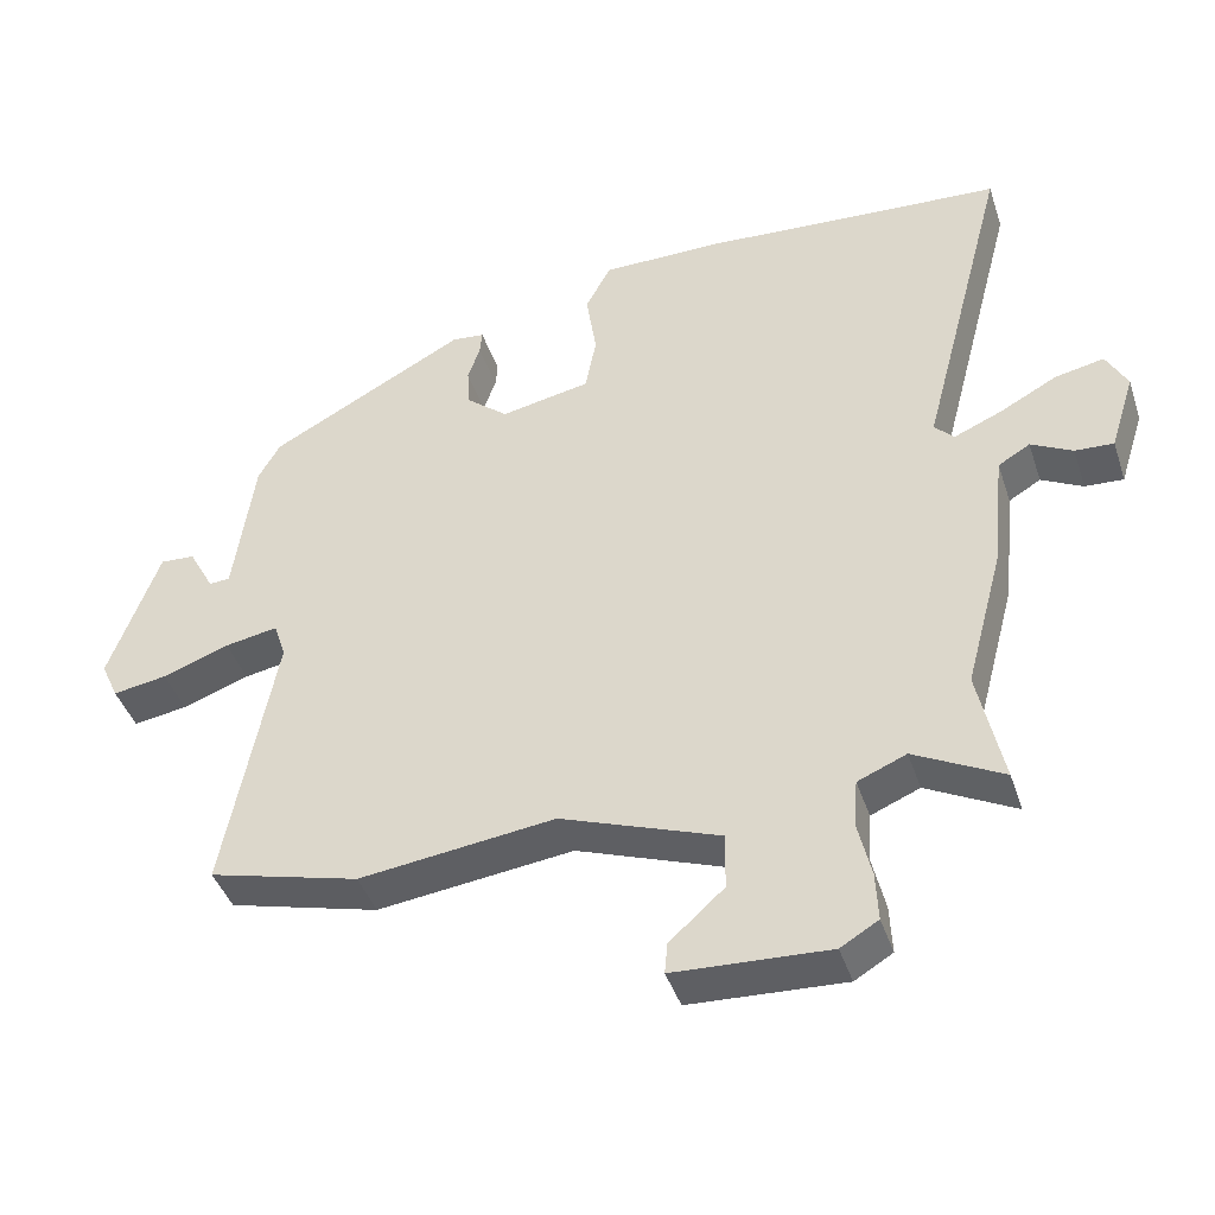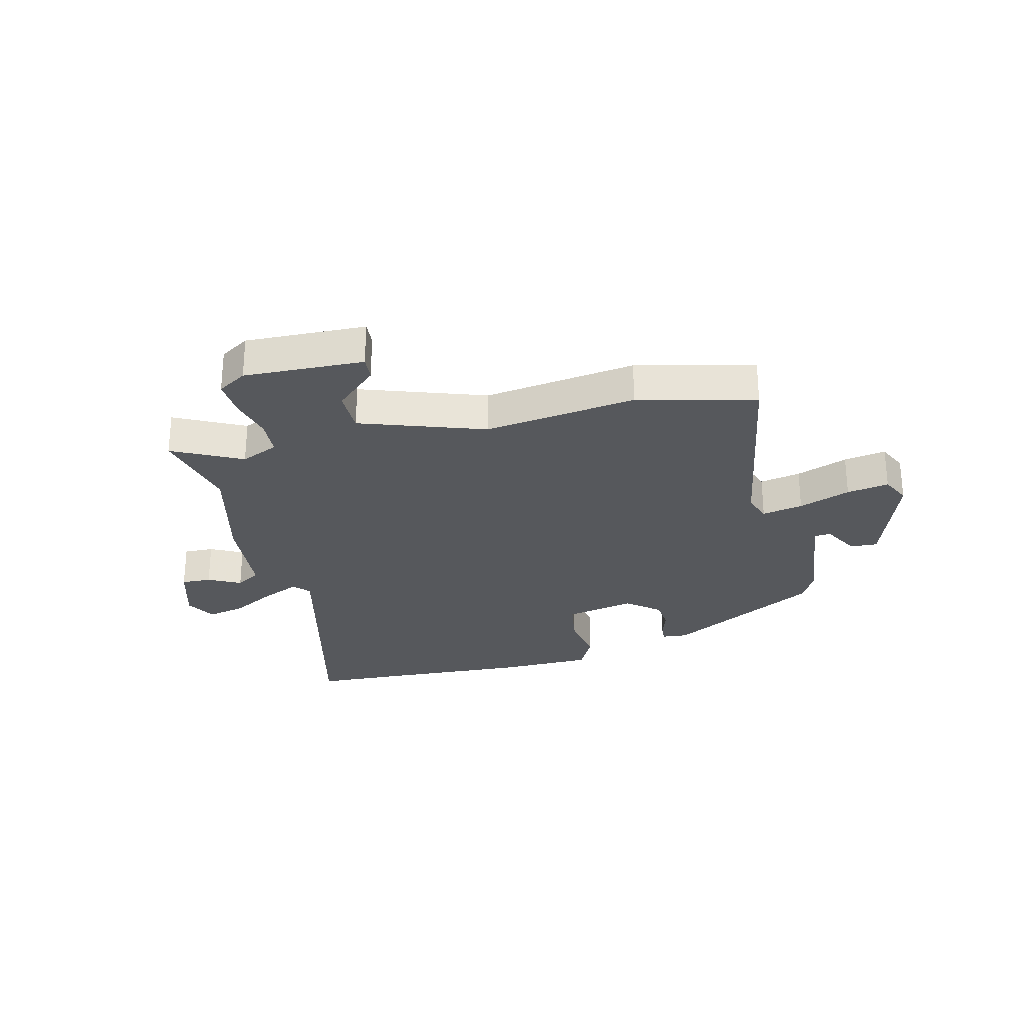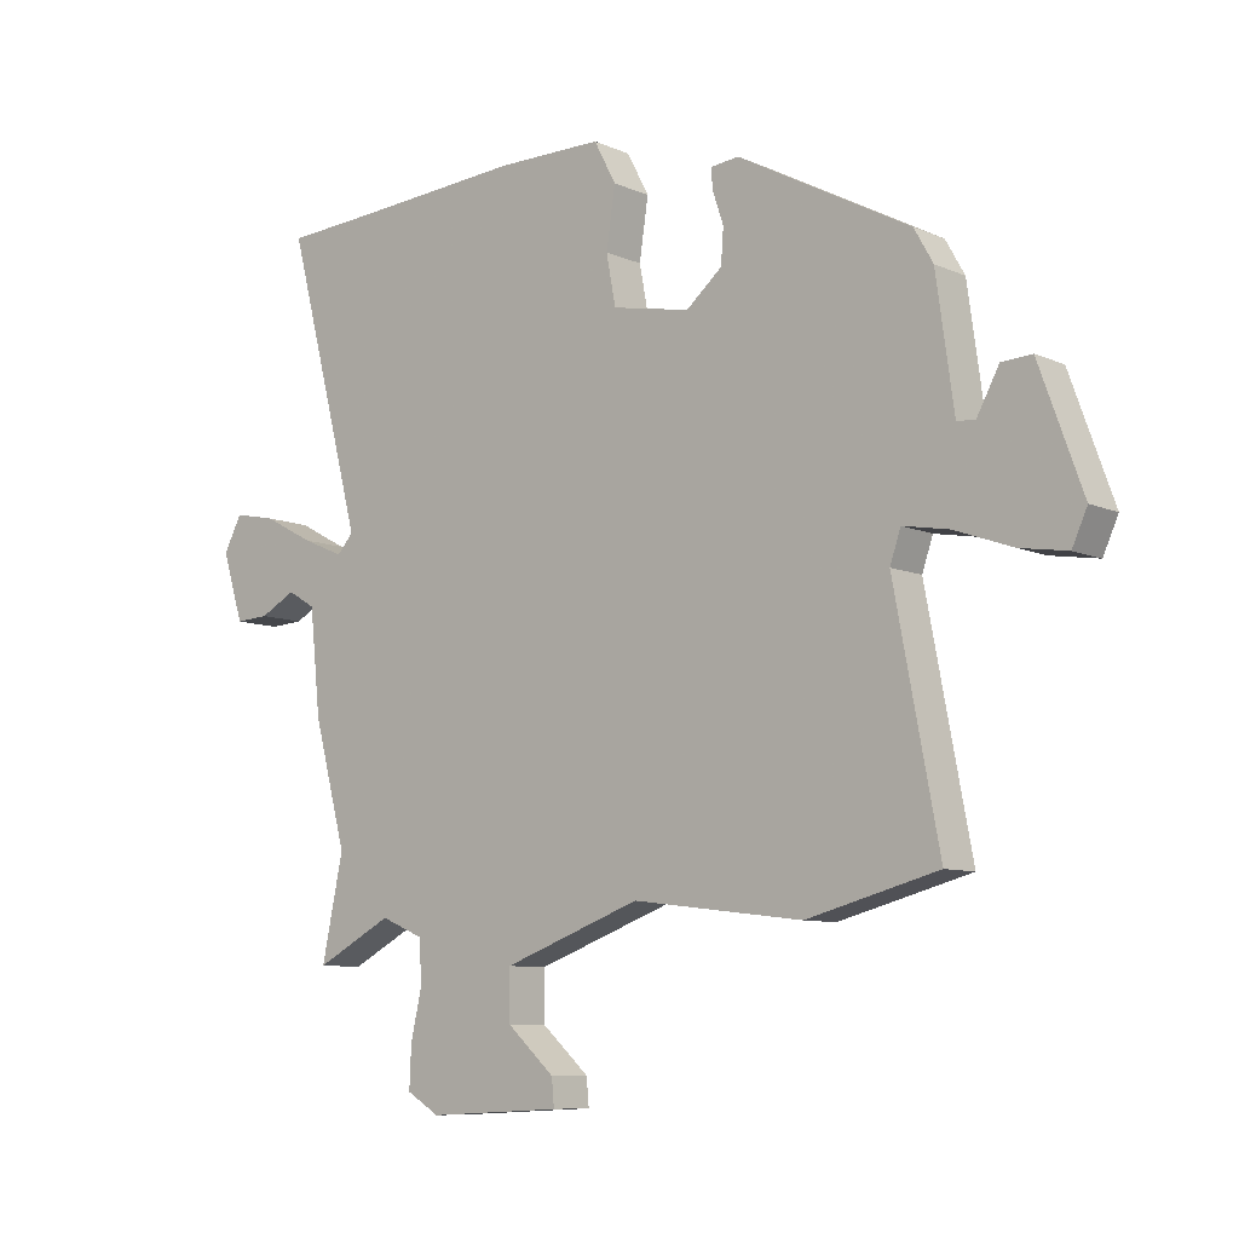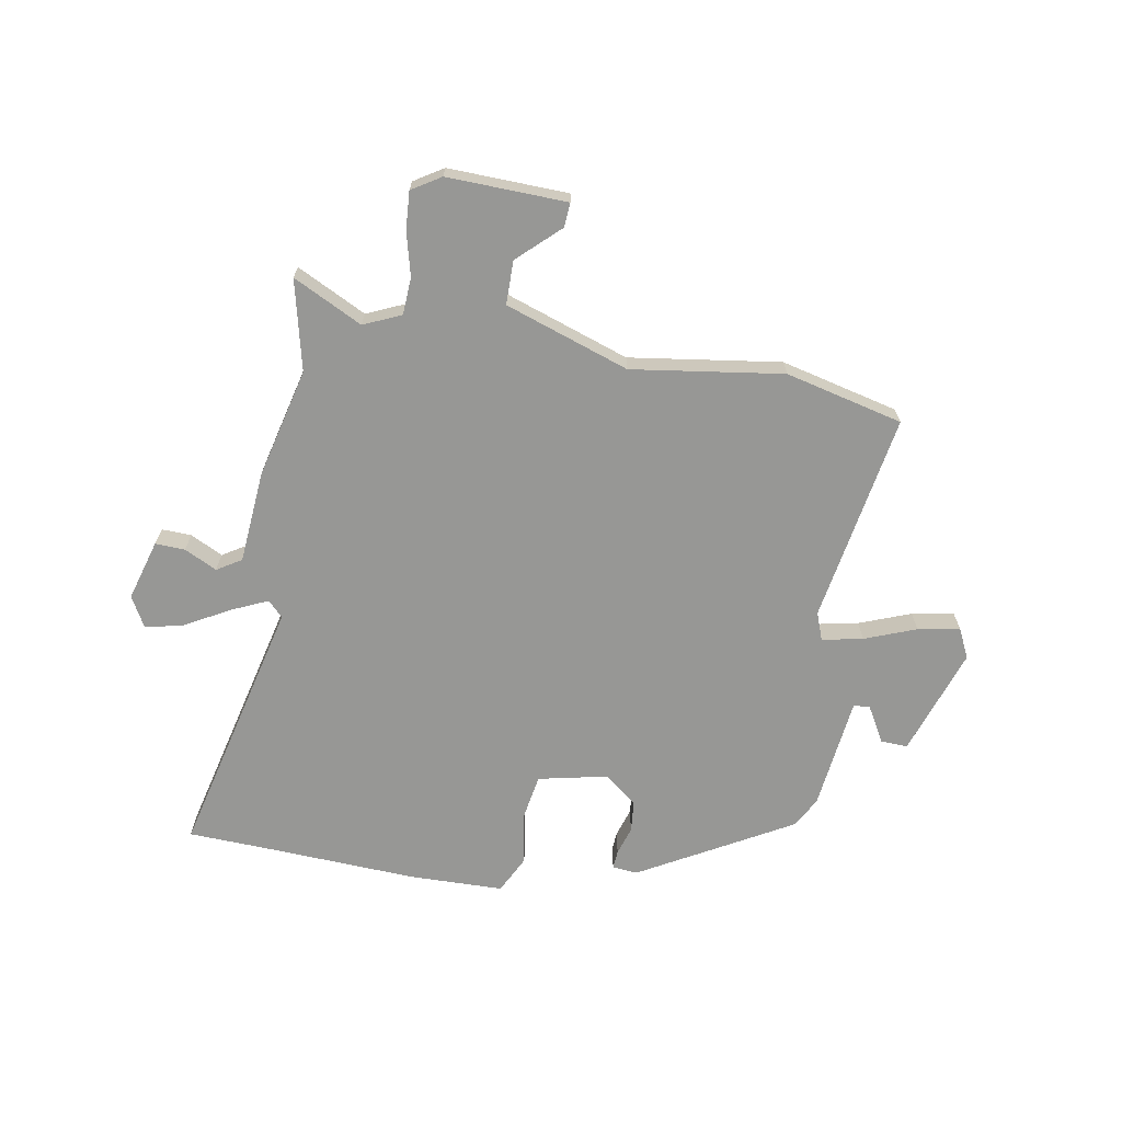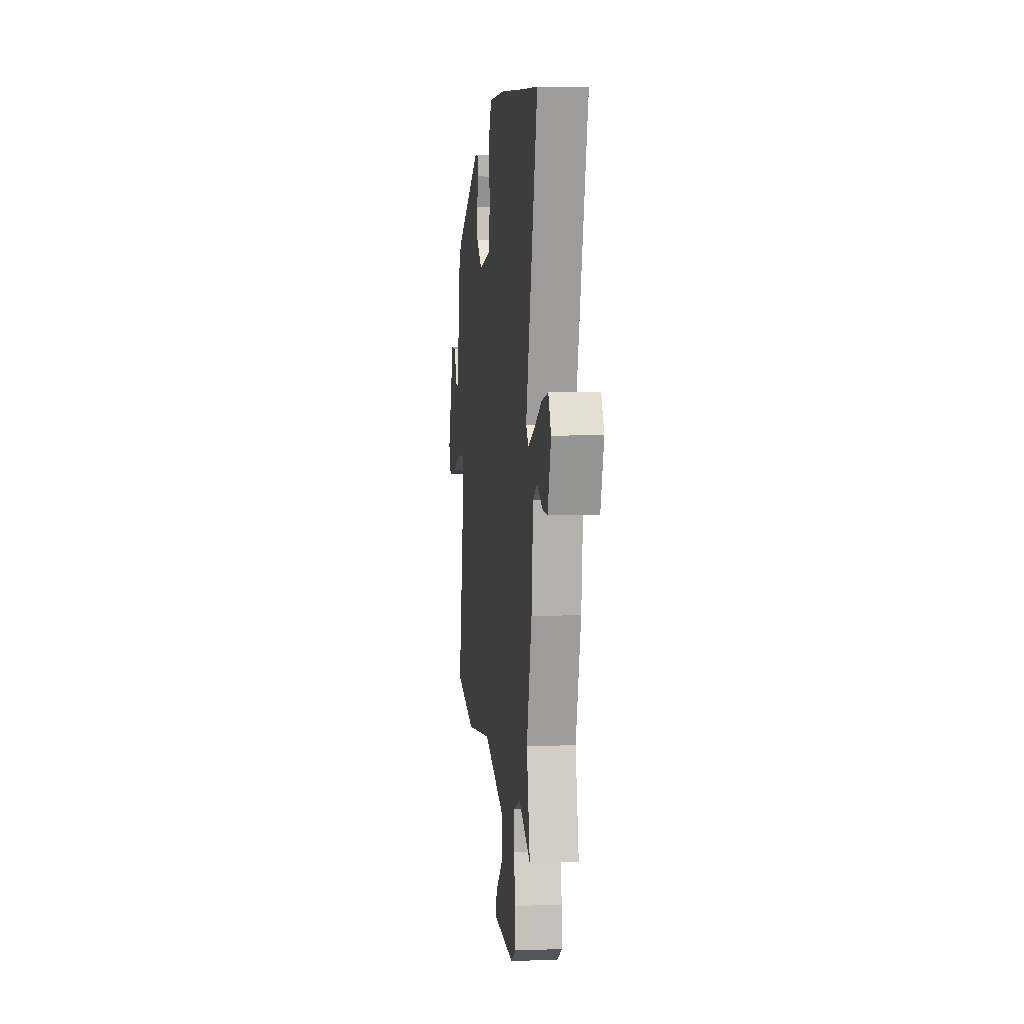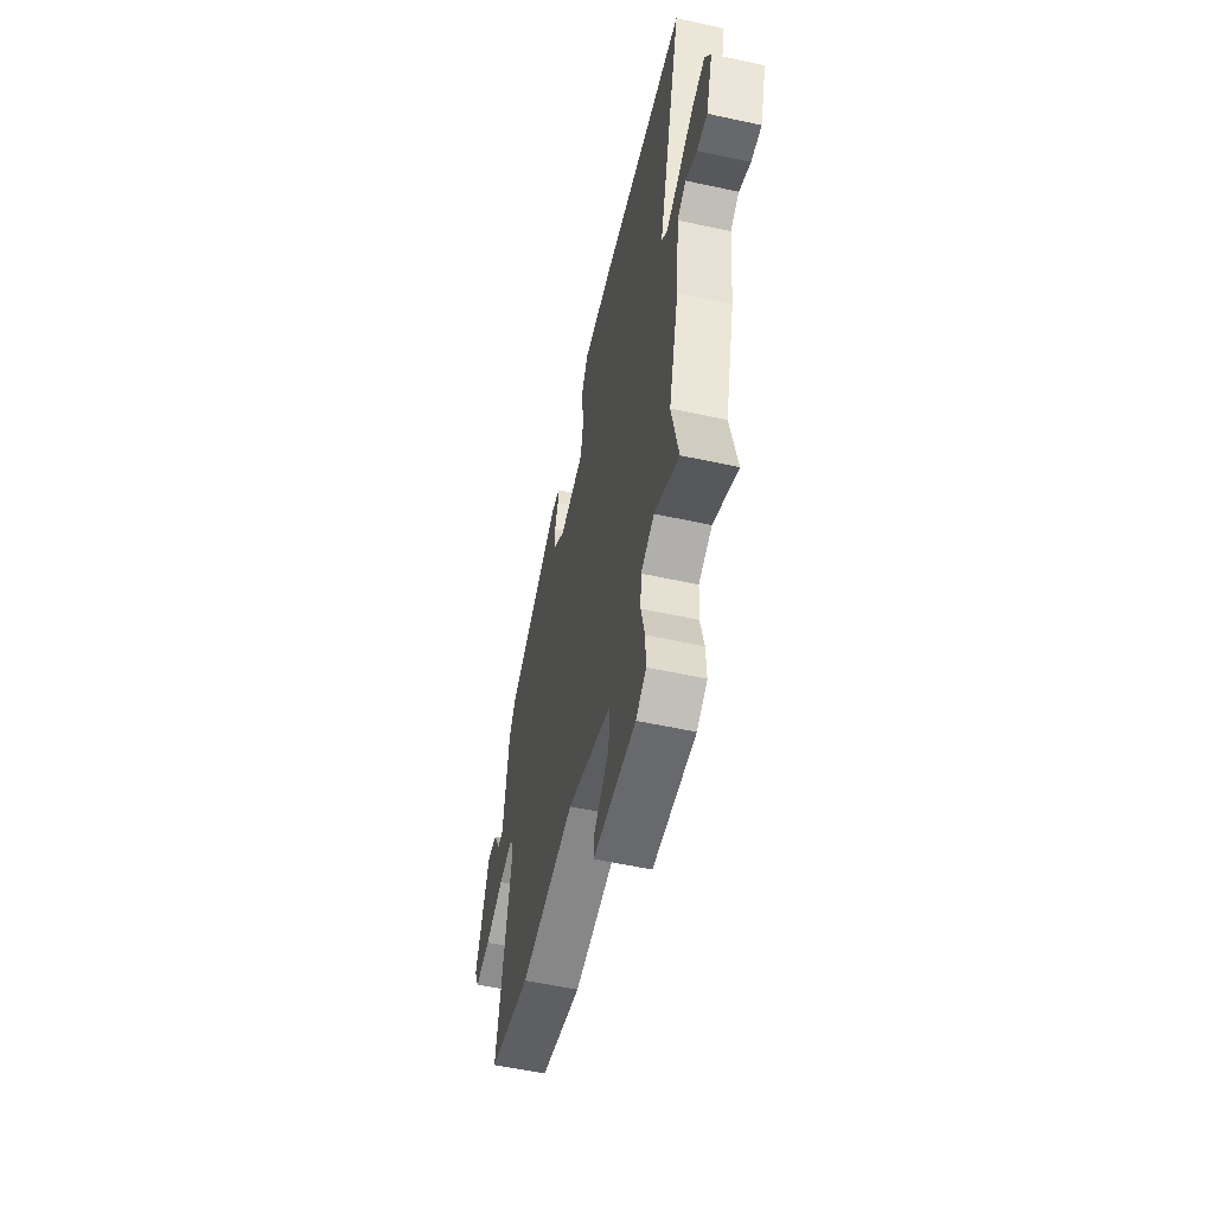
<metadata>
{"format":"obj","ext":"obj","renderer":"f3d","projection":"perspective","resolution":1024,"background":"white","views":[{"elev":-42.5,"azim":17.9,"up":"+Z"},{"elev":-27.8,"azim":-165.2,"up":"+Y"},{"elev":-8.5,"azim":-139.8,"up":"+Z"},{"elev":-68.1,"azim":171.3,"up":"+Y"},{"elev":5.3,"azim":83.4,"up":"+Z"},{"elev":-55.6,"azim":77.1,"up":"+Z"}]}
</metadata>
<code>
v -0.508 0.07 0.304
v -0.235 0.07 0.45
v -0.19 0.07 0.445
v -0.193 0.07 0.412
v -0.21 0.07 0.362
v -0.206 0.07 0.307
v -0.149 0.07 0.259
v -0.025 0.07 0.283
v -0.01 0.07 0.362
v -0.024 0.07 0.456
v 0.011 0.07 0.522
v 0.178 0.07 0.522
v 0.448 0.07 0.503
v 0.594 0.07 0.494
v 0.473 0.07 0.033
v 0.499 0.07 0.005
v 0.565 0.07 0.033
v 0.644 0.07 0.075
v 0.712 0.07 0.089
v 0.741 0.07 0.034
v 0.707 0.07 -0.073
v 0.654 0.07 -0.07
v 0.597 0.07 -0.04
v 0.553 0.07 -0.066
v 0.536 0.07 -0.23
v 0.484 0.07 -0.424
v 0.518 0.07 -0.585
v 0.396 0.07 -0.521
v 0.329 0.07 -0.549
v 0.324 0.07 -0.615
v 0.342 0.07 -0.693
v 0.345 0.07 -0.76
v 0.293 0.07 -0.791
v 0.08 0.07 -0.78
v 0.084 0.07 -0.737
v 0.159 0.07 -0.67
v 0.16 0.07 -0.592
v -0.059 0.07 -0.512
v -0.329 0.07 -0.545
v -0.537 0.07 -0.49
v -0.466 0.07 -0.119
v -0.483 0.07 -0.069
v -0.556 0.07 -0.082
v -0.648 0.07 -0.115
v -0.723 0.07 -0.127
v -0.747 0.07 -0.074
v -0.678 0.07 0.116
v -0.63 0.07 0.113
v -0.595 0.07 0.048
v -0.566 0.07 0.05
v -0.538 0.07 0.251
v -0.508 0 0.304
v -0.235 0 0.45
v -0.19 0 0.445
v -0.193 0 0.412
v -0.21 0 0.362
v -0.206 0 0.307
v -0.149 0 0.259
v -0.025 0 0.283
v -0.01 0 0.362
v -0.024 0 0.456
v 0.011 0 0.522
v 0.178 0 0.522
v 0.448 0 0.503
v 0.594 0 0.494
v 0.473 0 0.033
v 0.499 0 0.005
v 0.565 0 0.033
v 0.644 0 0.075
v 0.712 0 0.089
v 0.741 0 0.034
v 0.707 0 -0.073
v 0.654 0 -0.07
v 0.597 0 -0.04
v 0.553 0 -0.066
v 0.536 0 -0.23
v 0.484 0 -0.424
v 0.518 0 -0.585
v 0.396 0 -0.521
v 0.329 0 -0.549
v 0.324 0 -0.615
v 0.342 0 -0.693
v 0.345 0 -0.76
v 0.293 0 -0.791
v 0.08 0 -0.78
v 0.084 0 -0.737
v 0.159 0 -0.67
v 0.16 0 -0.592
v -0.059 0 -0.512
v -0.329 0 -0.545
v -0.537 0 -0.49
v -0.466 0 -0.119
v -0.483 0 -0.069
v -0.556 0 -0.082
v -0.648 0 -0.115
v -0.723 0 -0.127
v -0.747 0 -0.074
v -0.678 0 0.116
v -0.63 0 0.113
v -0.595 0 0.048
v -0.566 0 0.05
v -0.538 0 0.251
f 3 4 5
f 2 3 5
f 1 2 5
f 51 1 5
f 50 51 5
f 47 48 49
f 46 47 49
f 45 46 49
f 44 45 49
f 43 44 49
f 42 43 49 50
f 38 39 40 41
f 37 38 41 42
f 34 35 36
f 33 34 36
f 32 33 36
f 31 32 36
f 30 31 36
f 29 30 36 37
f 37 42 50
f 29 37 50
f 28 29 50
f 24 25 26
f 21 22 23
f 20 21 23
f 19 20 23
f 18 19 23
f 17 18 23
f 16 17 23 24
f 15 16 24 26
f 13 14 15
f 13 15 26
f 12 13 26
f 11 12 26
f 10 11 26
f 9 10 26
f 50 5 6
f 50 6 7
f 28 50 7 8
f 26 27 28
f 9 26 28
f 8 9 28
f 56 55 54
f 56 54 53
f 56 53 52
f 56 52 102
f 56 102 101
f 100 99 98
f 100 98 97
f 100 97 96
f 100 96 95
f 100 95 94
f 101 100 94 93
f 92 91 90 89
f 93 92 89 88
f 87 86 85
f 87 85 84
f 87 84 83
f 87 83 82
f 87 82 81
f 88 87 81 80
f 101 93 88
f 101 88 80
f 101 80 79
f 77 76 75
f 74 73 72
f 74 72 71
f 74 71 70
f 74 70 69
f 74 69 68
f 75 74 68 67
f 77 75 67 66
f 66 65 64
f 77 66 64
f 77 64 63
f 77 63 62
f 77 62 61
f 77 61 60
f 57 56 101
f 58 57 101
f 59 58 101 79
f 79 78 77
f 79 77 60
f 79 60 59
f 1 52 53 2
f 2 53 54 3
f 3 54 55 4
f 4 55 56 5
f 5 56 57 6
f 6 57 58 7
f 7 58 59 8
f 8 59 60 9
f 9 60 61 10
f 10 61 62 11
f 11 62 63 12
f 12 63 64 13
f 13 64 65 14
f 14 65 66 15
f 15 66 67 16
f 16 67 68 17
f 17 68 69 18
f 18 69 70 19
f 19 70 71 20
f 20 71 72 21
f 21 72 73 22
f 22 73 74 23
f 23 74 75 24
f 24 75 76 25
f 25 76 77 26
f 26 77 78 27
f 27 78 79 28
f 28 79 80 29
f 29 80 81 30
f 30 81 82 31
f 31 82 83 32
f 32 83 84 33
f 33 84 85 34
f 34 85 86 35
f 35 86 87 36
f 36 87 88 37
f 37 88 89 38
f 38 89 90 39
f 39 90 91 40
f 40 91 92 41
f 41 92 93 42
f 42 93 94 43
f 43 94 95 44
f 44 95 96 45
f 45 96 97 46
f 46 97 98 47
f 47 98 99 48
f 48 99 100 49
f 49 100 101 50
f 50 101 102 51
f 51 102 52 1

</code>
